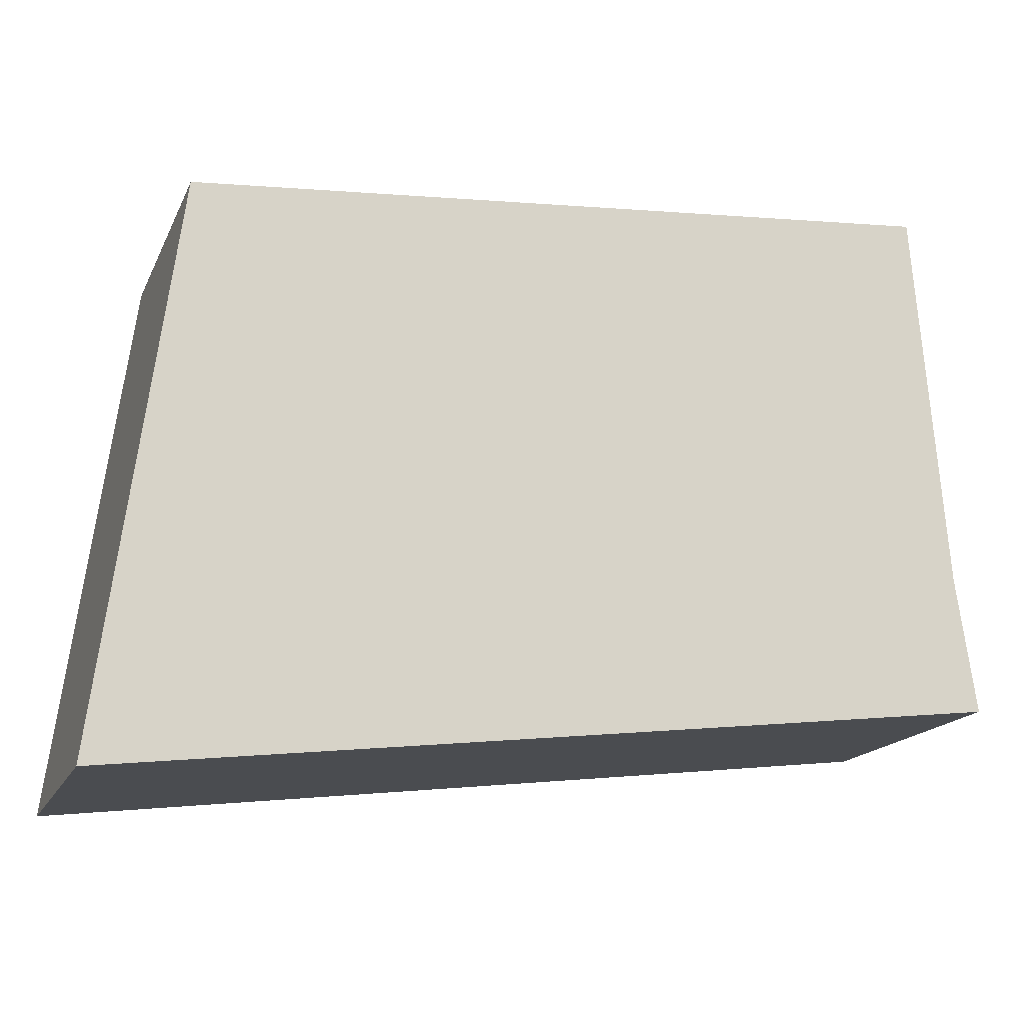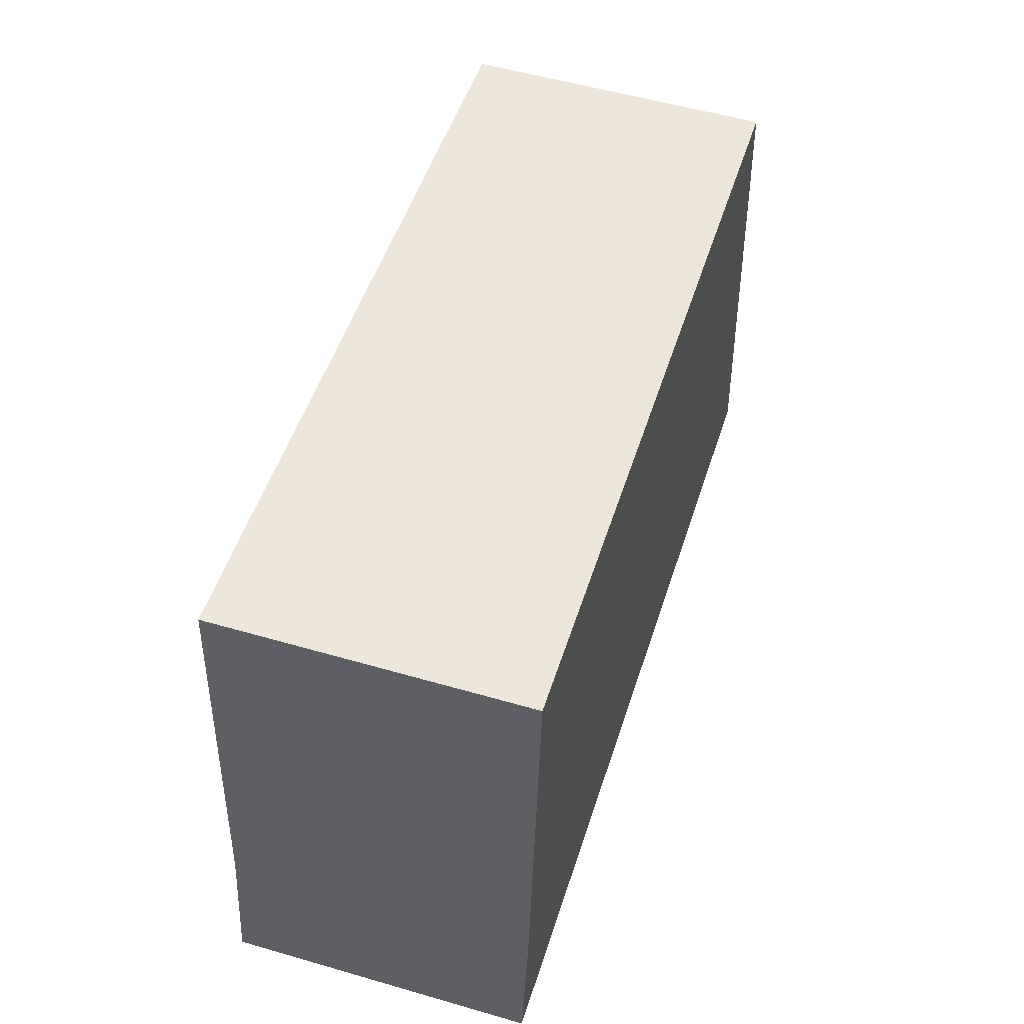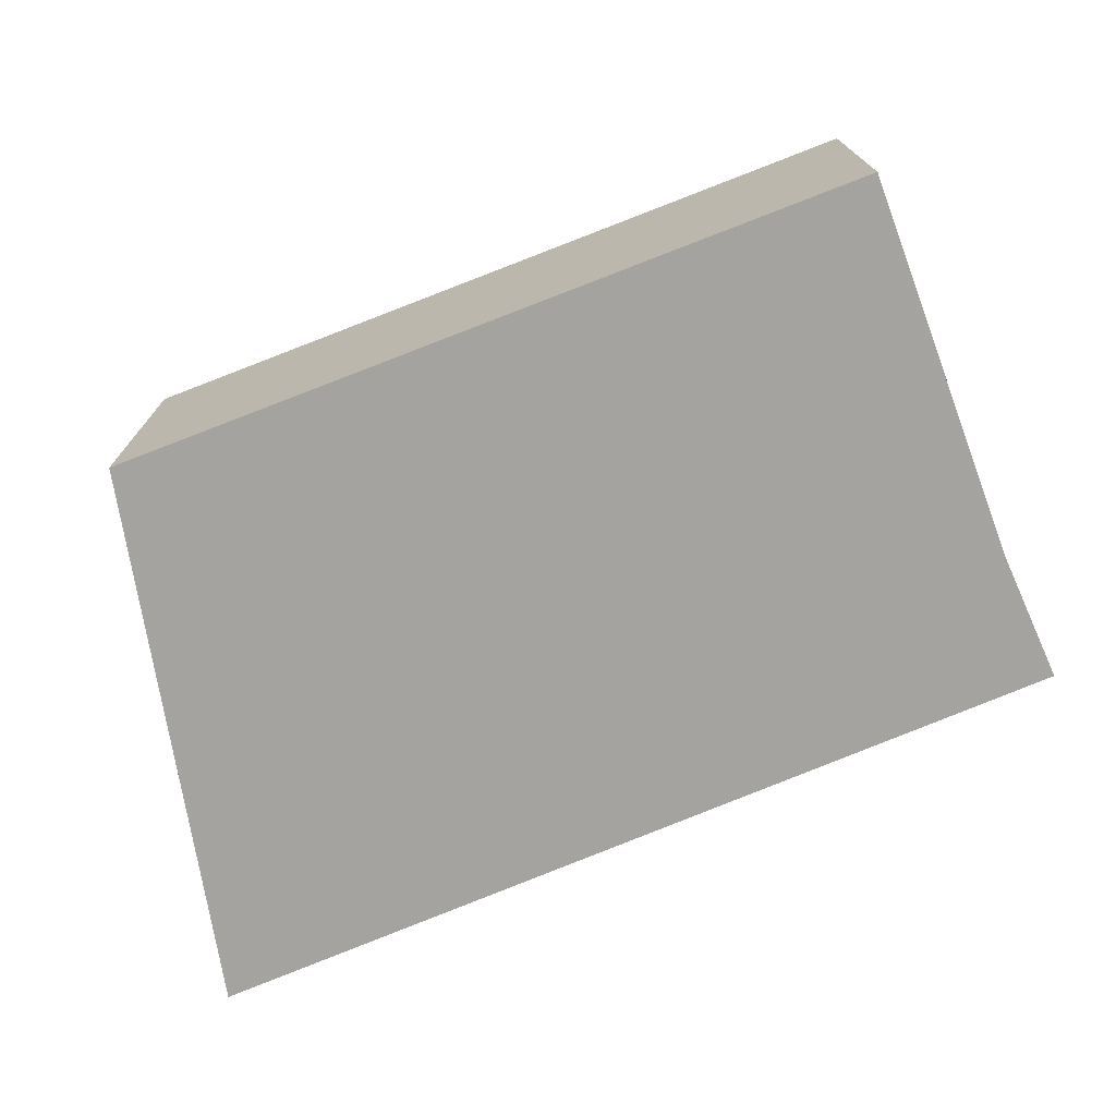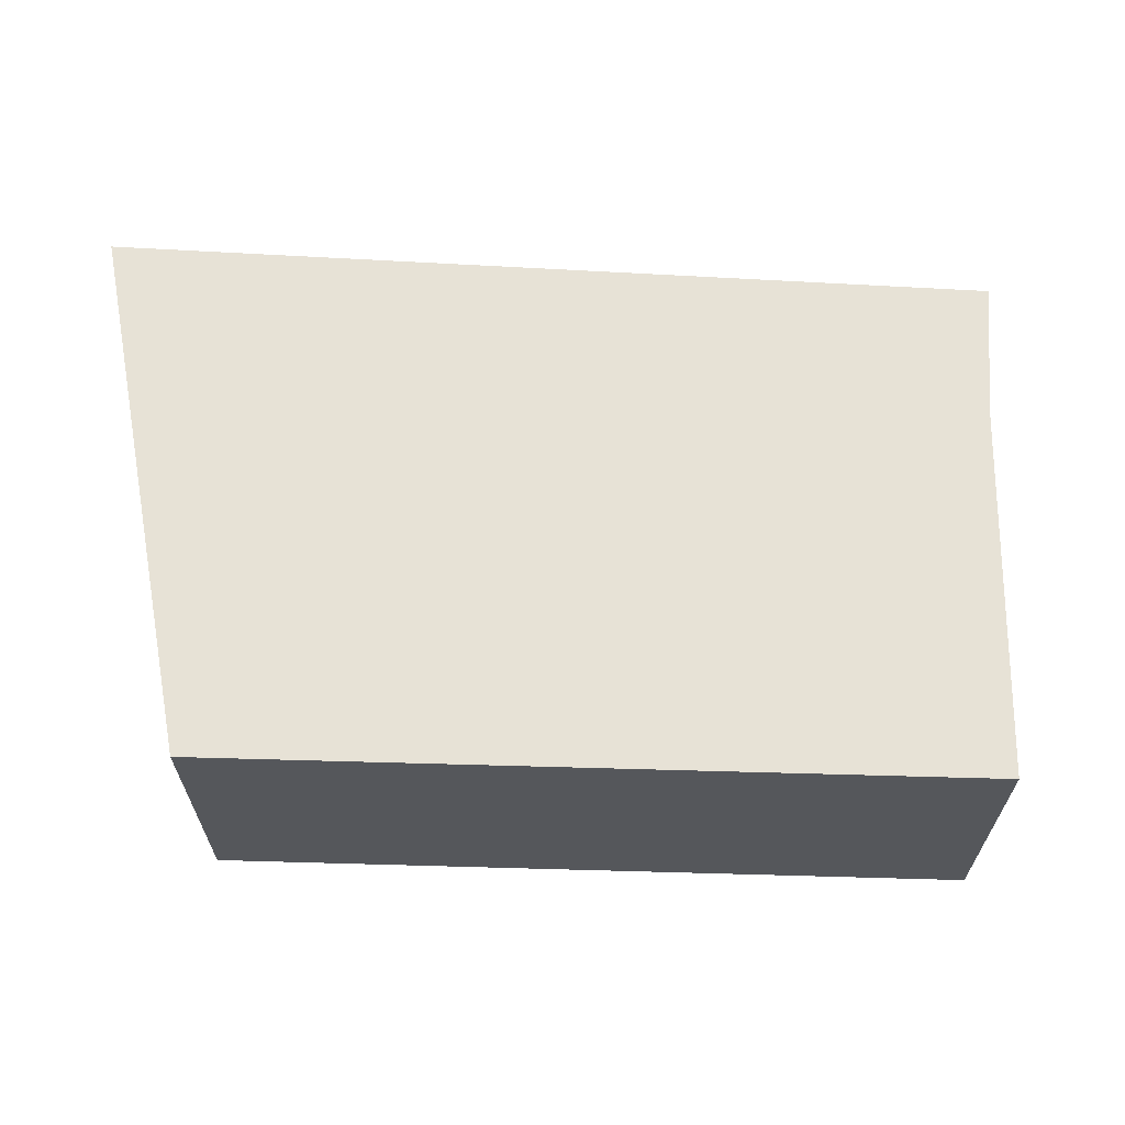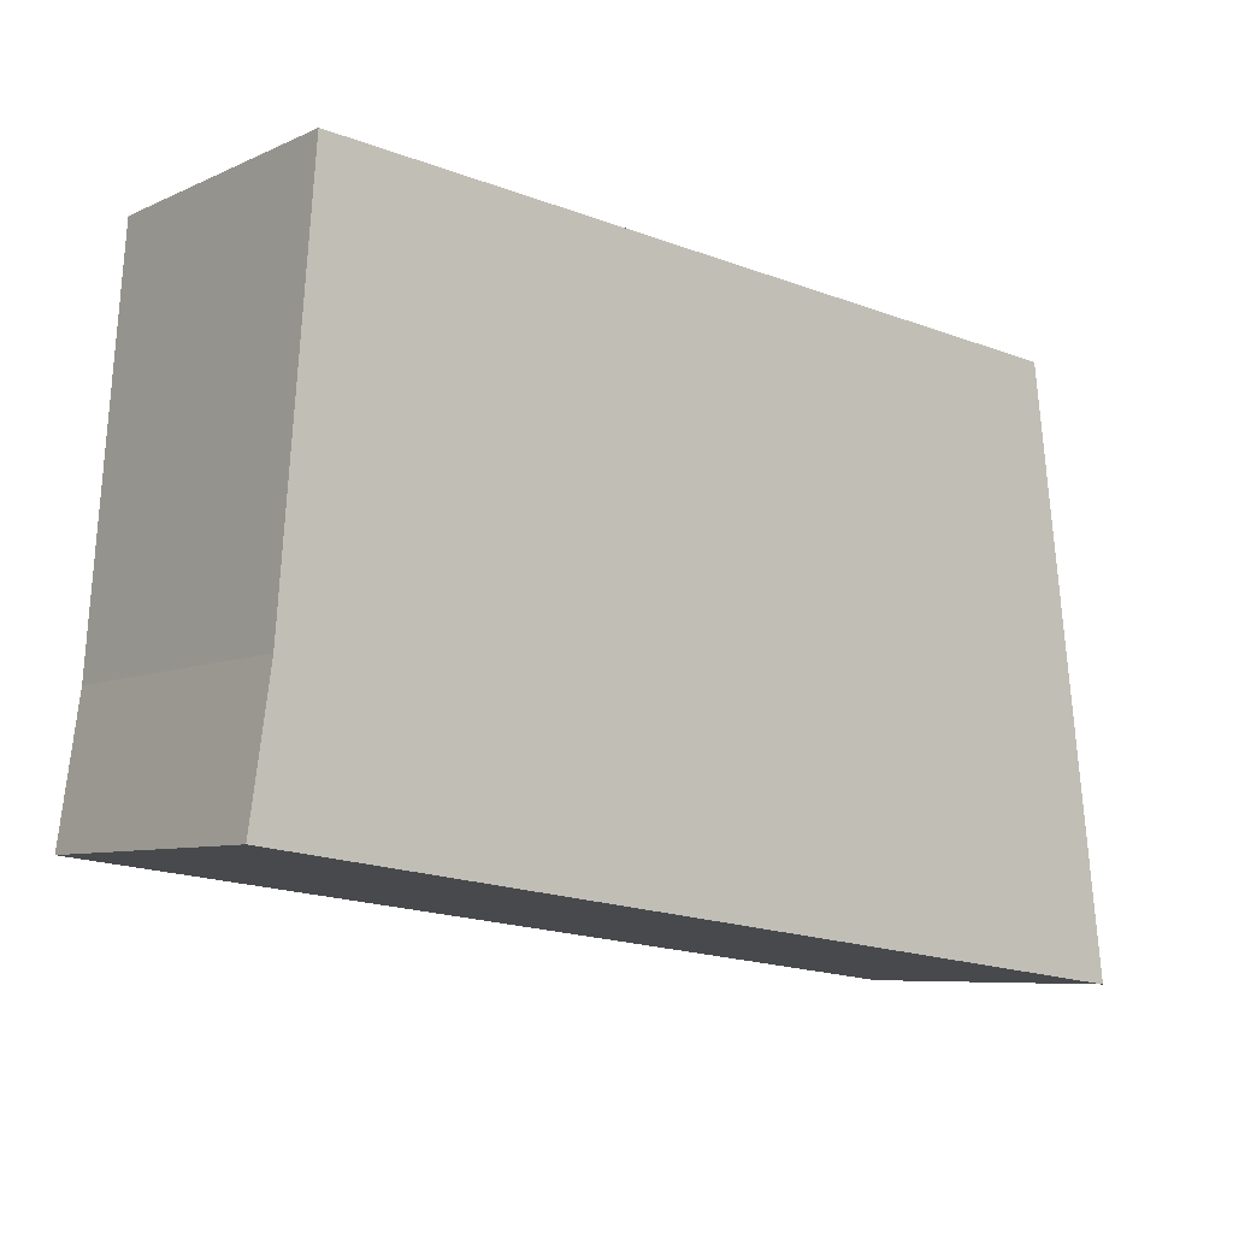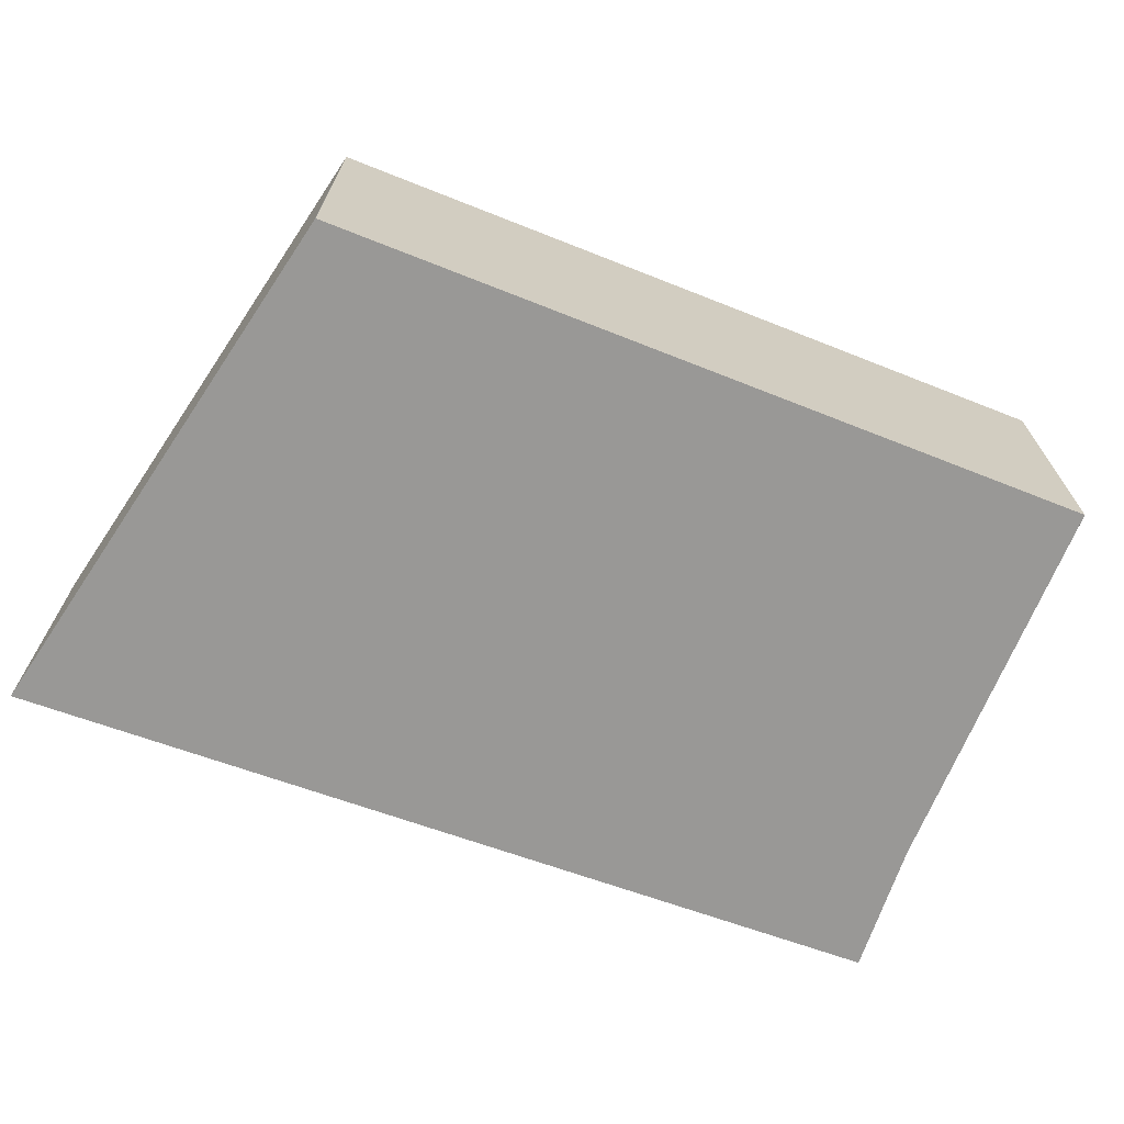
<metadata>
{"format":"obj","ext":"obj","renderer":"f3d","projection":"perspective","resolution":1024,"background":"white","views":[{"elev":-17.0,"azim":-18.6,"up":"+Z"},{"elev":54.3,"azim":107.1,"up":"+Z"},{"elev":-72.9,"azim":16.3,"up":"+Y"},{"elev":63.6,"azim":-3.3,"up":"+Y"},{"elev":-7.2,"azim":141.5,"up":"+Z"},{"elev":-68.6,"azim":-26.5,"up":"+Y"}]}
</metadata>
<code>
v  0.675 2.69 5.149
v  7.763 2.69 0.924
v  0 2.69 1.647e-16
v  8.15 2.69 0.97
v  7.973 2.69 2.204
v  7.957 2.69 2.403
v  7.694 2.69 5.764
v  1.054 2.69 5.194
v  0.677 2.69 5.162
v  0.677 -3.161e-16 5.162
v  7.694 -3.529e-16 5.764
v  1.054 -3.18e-16 5.194
v  7.957 -1.471e-16 2.403
v  7.973 -1.35e-16 2.204
v  8.15 -5.94e-17 0.97
v  0 0 0
v  7.763 -5.658e-17 0.924
v  0.675 -3.153e-16 5.149
g defaultobject
f 1 2 3
f 2 1 4
f 4 1 5
f 5 1 6
f 6 1 7
f 7 1 8
f 8 1 9
f 10 8 9
f 8 10 7
f 7 10 11
f 11 10 12
f 11 6 7
f 6 11 13
f 6 13 5
f 5 13 14
f 14 4 5
f 4 14 15
f 15 2 4
f 2 15 3
f 3 15 16
f 16 15 17
f 16 1 3
f 1 16 18
f 12 13 11
f 13 12 10
f 13 10 18
f 13 18 16
f 13 16 14
f 14 16 17
f 14 17 15

</code>
